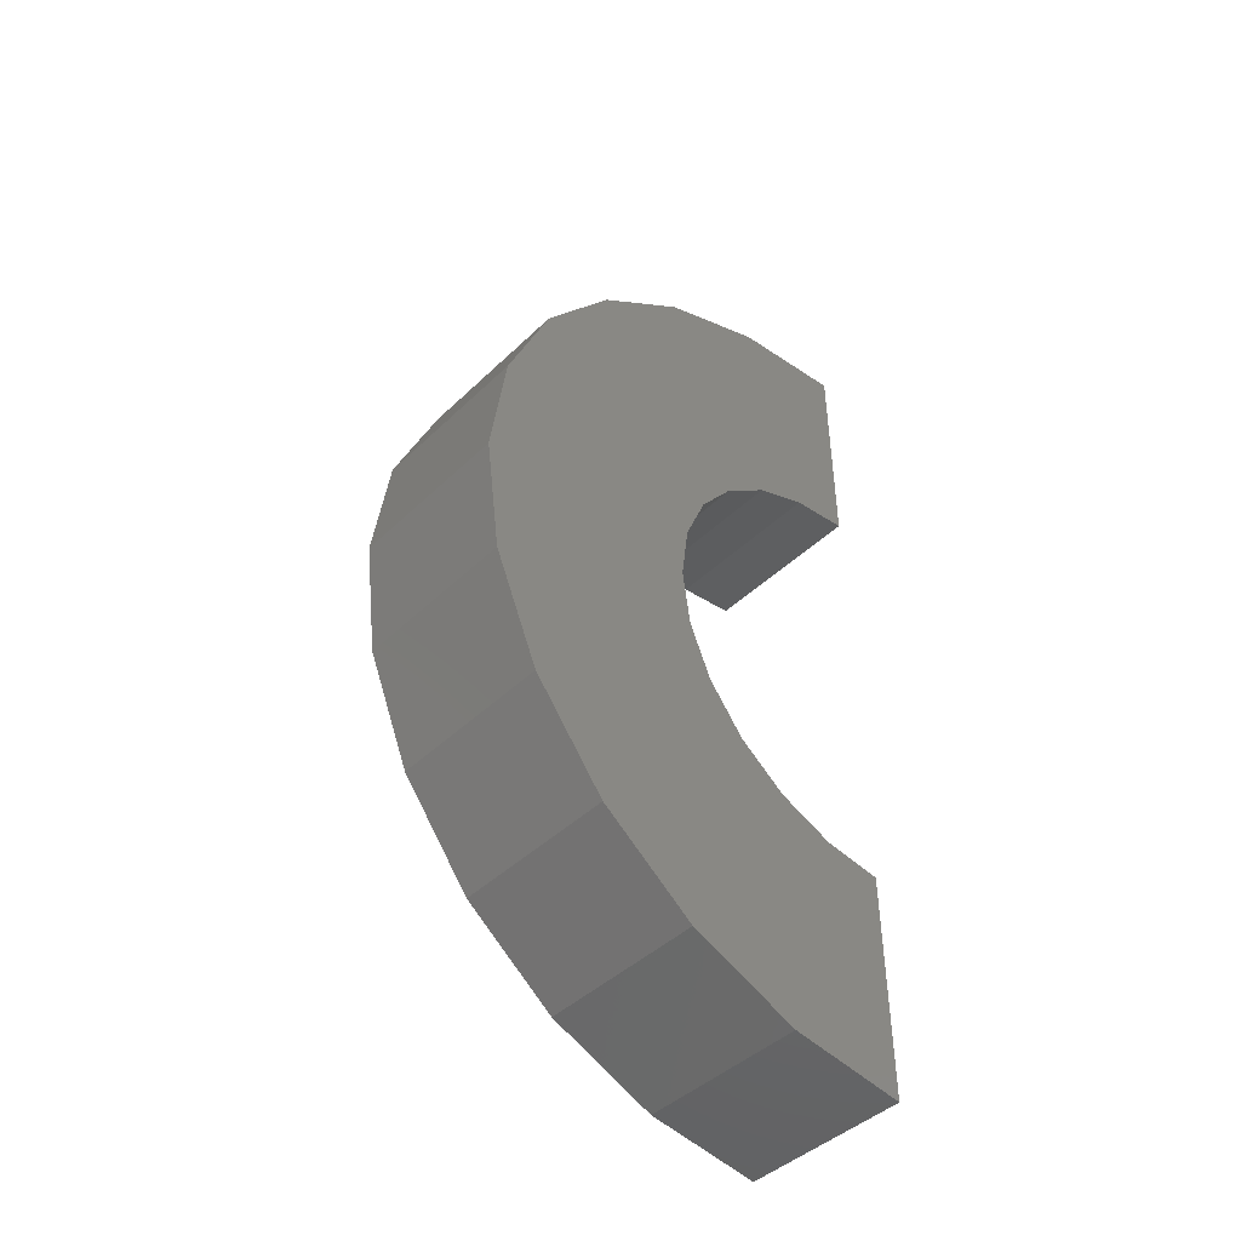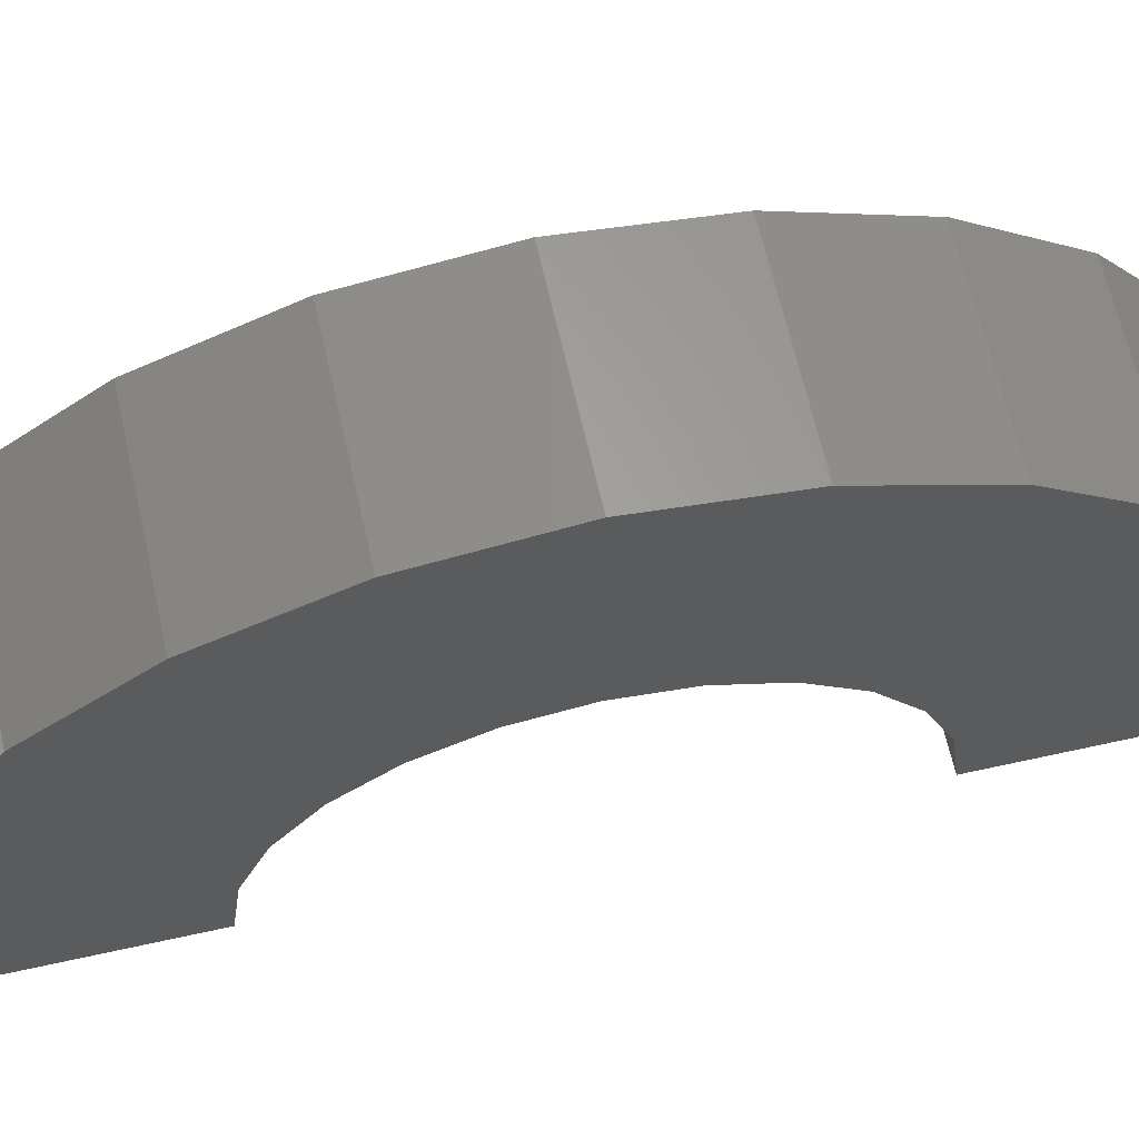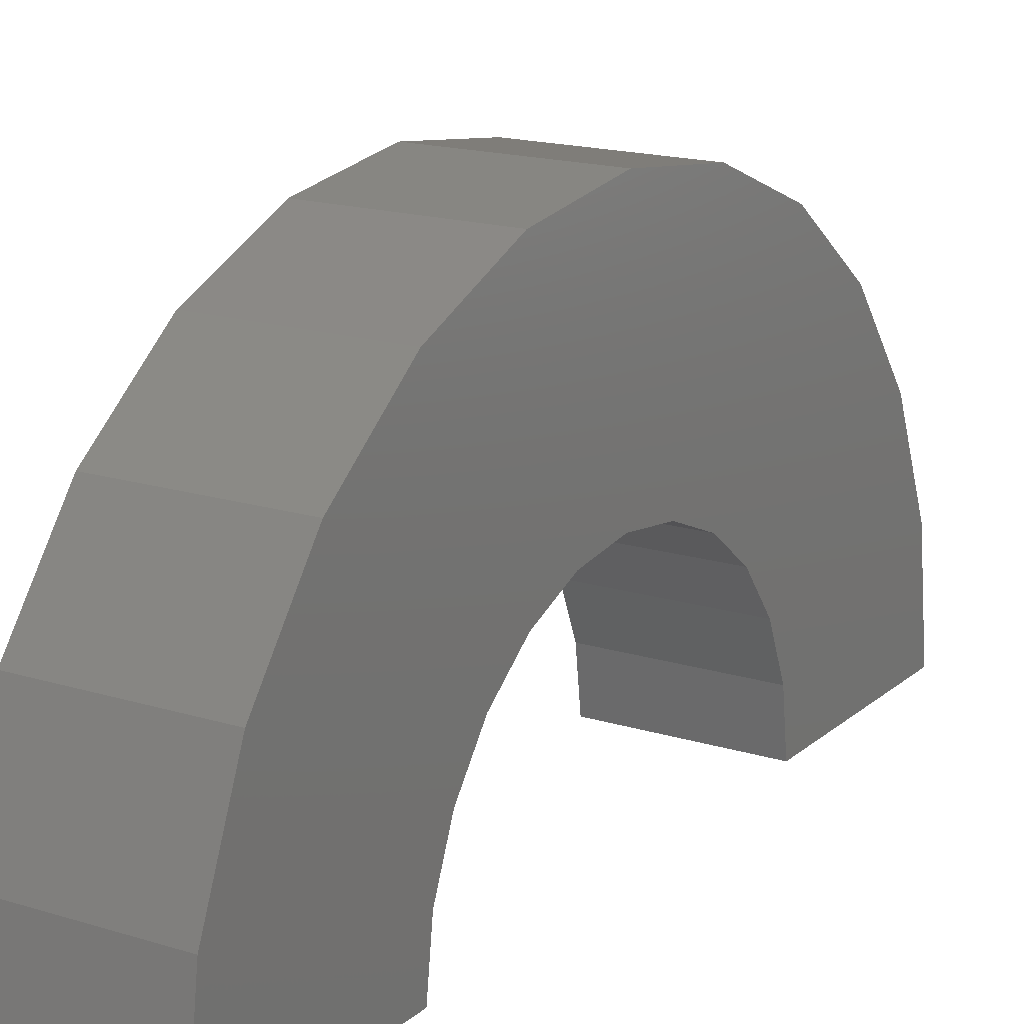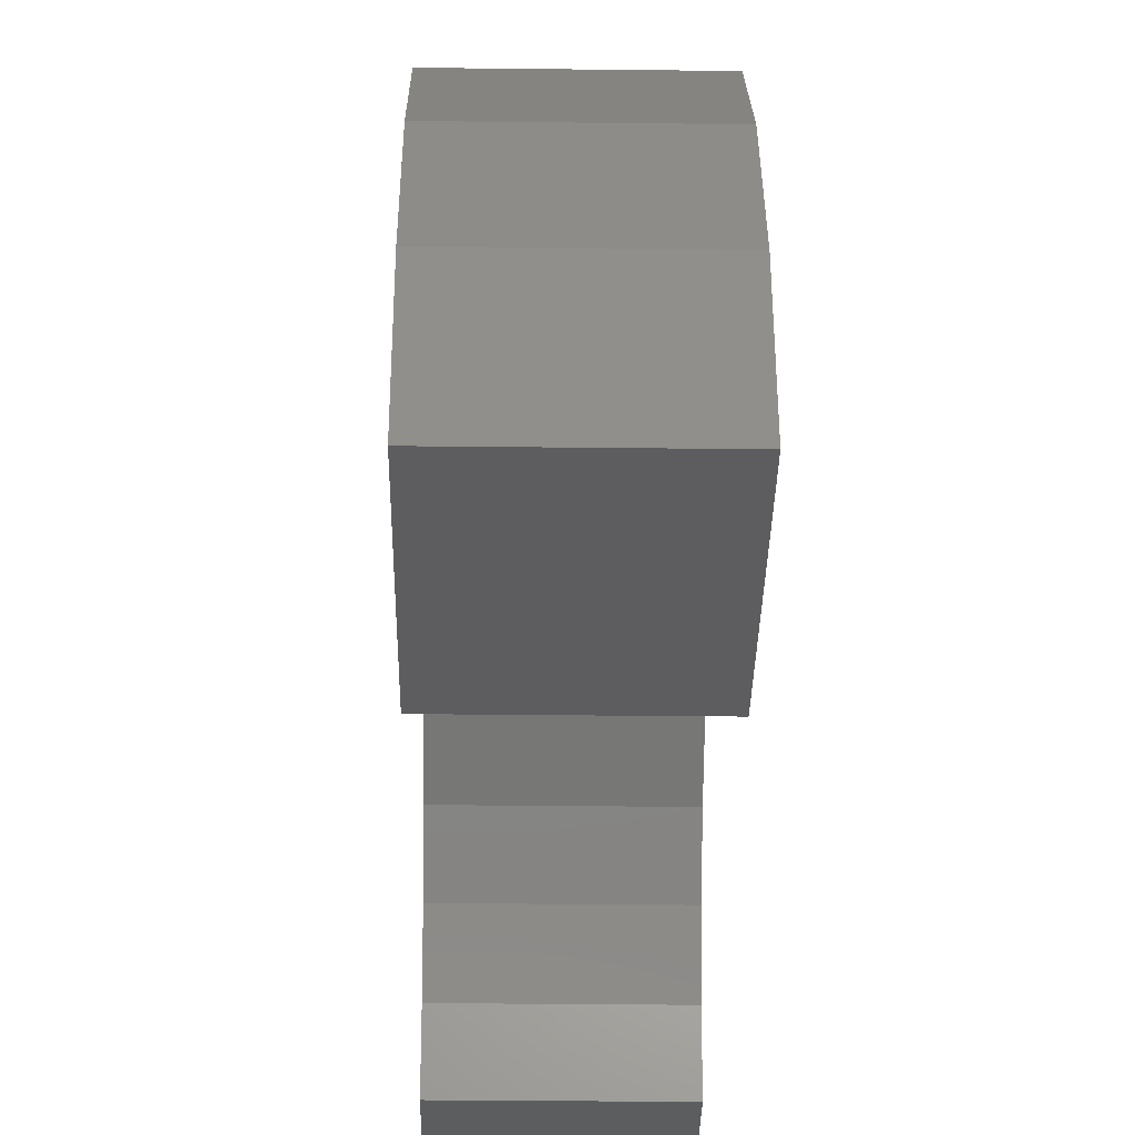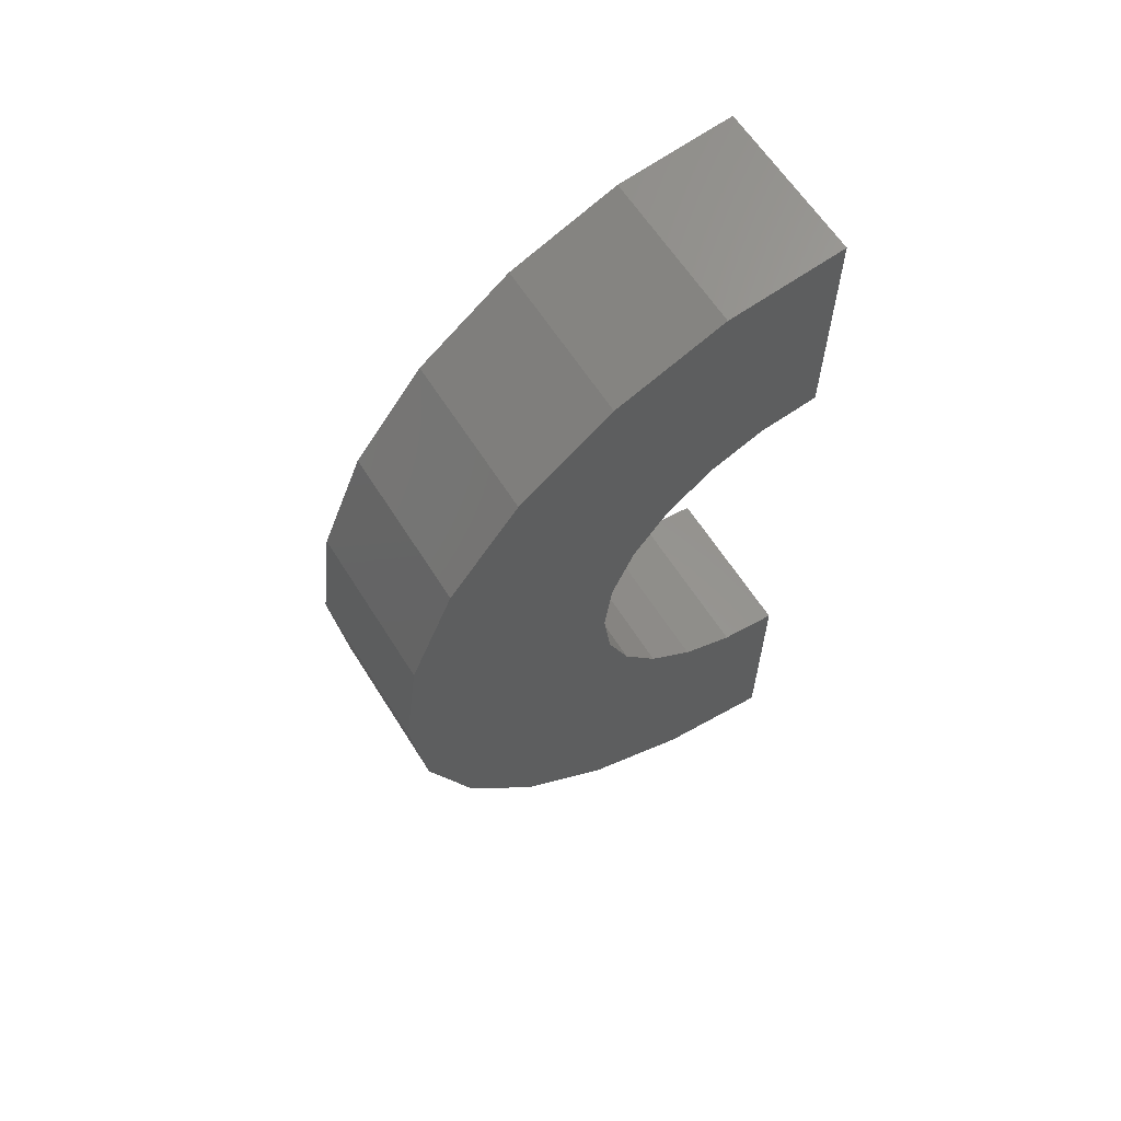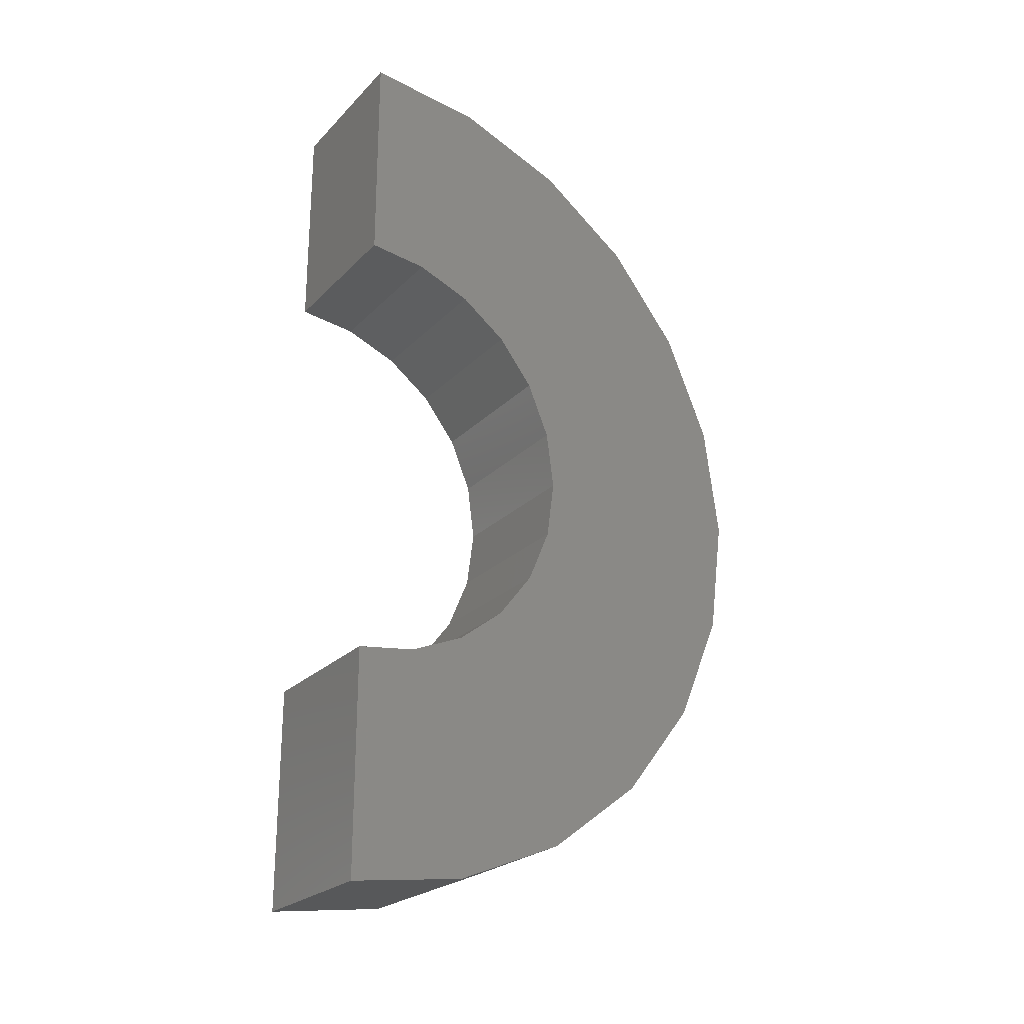
<metadata>
{"format":"stl","ext":"stl","renderer":"f3d","projection":"perspective","resolution":1024,"background":"white","views":[{"elev":-44.8,"azim":47.7,"up":"+Y"},{"elev":64.2,"azim":77.4,"up":"+Z"},{"elev":17.1,"azim":31.9,"up":"+Z"},{"elev":-32.3,"azim":-0.9,"up":"+Z"},{"elev":61.9,"azim":57.9,"up":"+Y"},{"elev":-24.0,"azim":-122.4,"up":"+Y"}]}
</metadata>
<code>
# stl→obj: 56 verts, 108 faces
v 6.708 1.932 0.5176
v 6.708 3.864 1.035
v 6.708 4 0
v 6.708 3.464 2
v 6.708 2 0
v 6.708 1.732 1
v 6.708 2.828 2.828
v 6.708 1.414 1.414
v 6.708 2 3.464
v 6.708 1 1.732
v 6.708 1.035 3.864
v 6.708 0.5176 1.932
v 6.708 0 2
v 6.708 0 4
v 6.708 -0.5176 1.932
v 6.708 -1.035 3.864
v 6.708 -1 1.732
v 6.708 -2 3.464
v 6.708 -1.414 1.414
v 6.708 -2.828 2.828
v 6.708 -1.732 1
v 6.708 -3.464 2
v 6.708 -1.932 0.5176
v 6.708 -3.864 1.035
v 6.708 -2 0
v 6.708 -4 0
v 8.171 0.5176 1.932
v 8.171 0 2
v 8.171 2 0
v 8.171 2 3.249e-16
v 8.171 -2 3.249e-16
v 8.171 -1.932 0.5176
v 8.171 -2 0
v 8.171 -1 1.732
v 8.171 -1.414 1.414
v 8.171 1.414 1.414
v 8.171 1.732 1
v 8.171 1.932 0.5176
v 8.171 -0.5176 1.932
v 8.171 1 1.732
v 8.171 -1.732 1
v 8.171 1.035 3.864
v 8.171 2 3.464
v 8.171 -3.464 2
v 8.171 -3.864 1.035
v 8.171 4 0
v 8.171 4 3.249e-16
v 8.171 3.864 1.035
v 8.171 3.464 2
v 8.171 2.828 2.828
v 8.171 -2.828 2.828
v 8.171 -2 3.464
v 8.171 0 4
v 8.171 -4 3.249e-16
v 8.171 -4 0
v 8.171 -1.035 3.864
f 1 2 3
f 2 1 4
f 1 3 5
f 6 4 1
f 4 6 7
f 8 7 6
f 7 8 9
f 10 9 8
f 9 10 11
f 12 11 10
f 13 11 12
f 13 14 11
f 15 14 13
f 16 15 17
f 15 16 14
f 18 17 19
f 20 19 21
f 22 21 23
f 17 18 16
f 24 23 25
f 19 20 18
f 21 22 20
f 23 24 22
f 24 25 26
f 13 27 28
f 27 13 12
f 29 30 5
f 31 23 32
f 23 31 25
f 31 33 25
f 19 34 35
f 34 19 17
f 6 36 8
f 36 6 37
f 1 30 38
f 30 1 5
f 15 28 39
f 28 15 13
f 10 36 40
f 36 10 8
f 12 40 27
f 40 12 10
f 1 37 6
f 37 1 38
f 41 19 35
f 19 41 21
f 17 39 34
f 39 17 15
f 32 21 41
f 21 32 23
f 9 42 43
f 42 9 11
f 24 44 22
f 44 24 45
f 46 3 47
f 48 4 49
f 4 48 2
f 49 7 50
f 7 49 4
f 22 51 20
f 51 22 44
f 18 51 52
f 51 18 20
f 11 53 42
f 53 11 14
f 7 43 50
f 43 7 9
f 47 2 48
f 2 47 3
f 54 26 55
f 24 54 45
f 54 24 26
f 14 56 53
f 56 14 16
f 16 52 56
f 52 16 18
f 36 50 43
f 50 38 30
f 50 37 38
f 50 36 37
f 40 43 42
f 43 40 36
f 42 27 40
f 53 27 42
f 53 28 27
f 53 39 28
f 56 39 53
f 39 56 34
f 52 34 56
f 34 52 35
f 51 35 52
f 35 51 41
f 44 41 51
f 41 44 32
f 45 32 44
f 32 45 31
f 54 31 45
f 31 54 33
f 33 54 55
f 30 47 48
f 30 48 49
f 30 49 50
f 47 30 46
f 46 30 29
f 5 46 29
f 46 5 3
f 26 33 55
f 33 26 25

</code>
